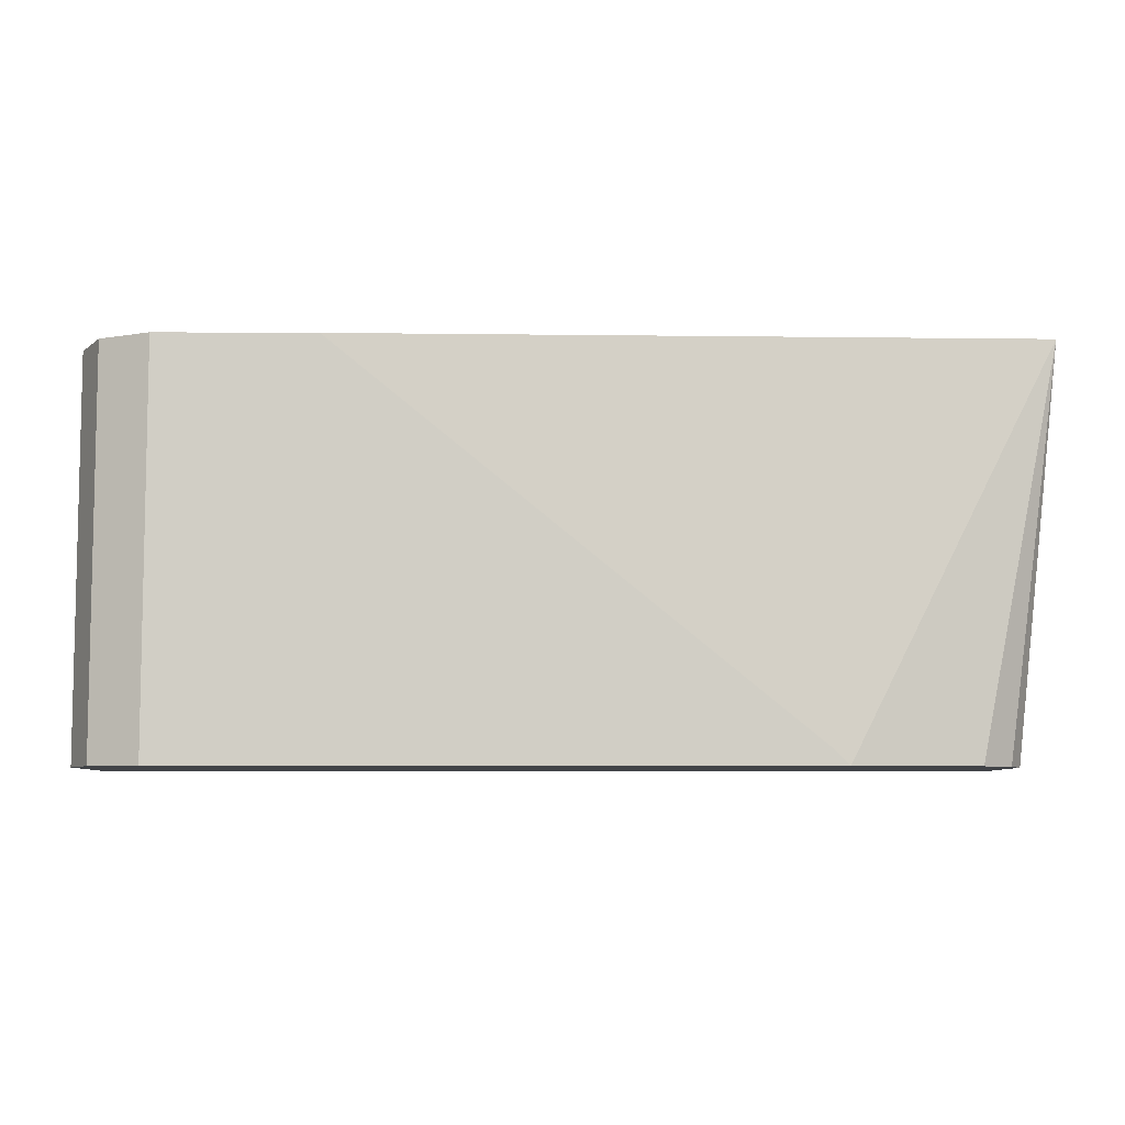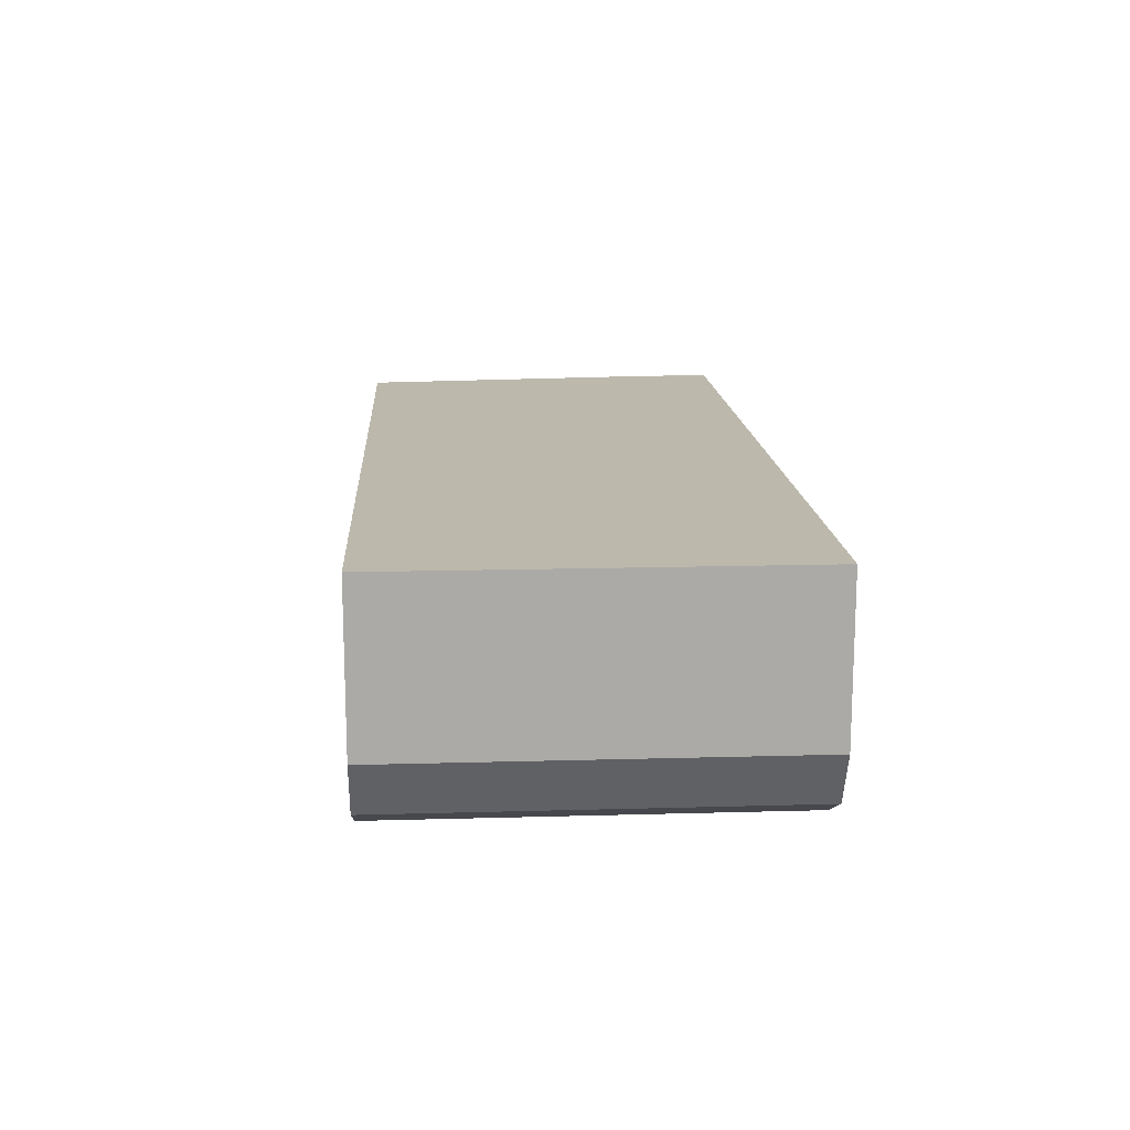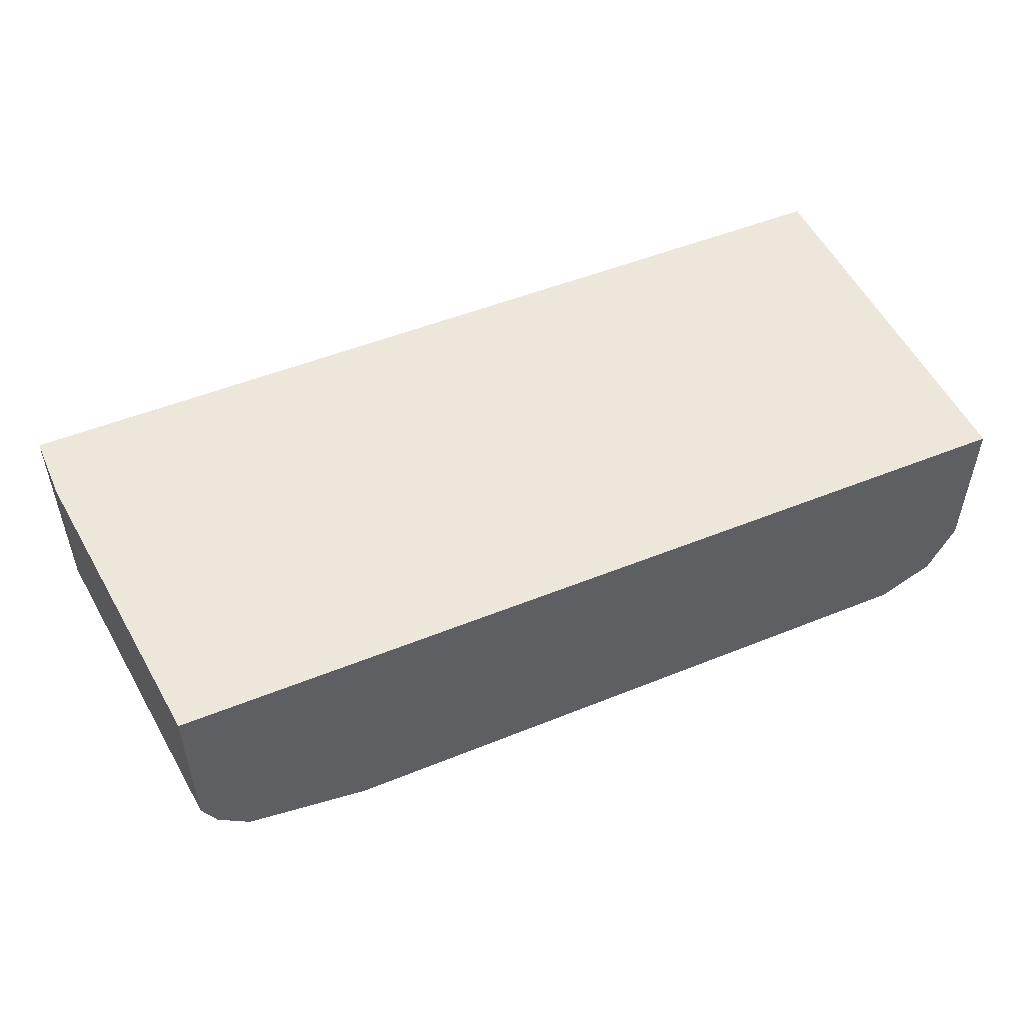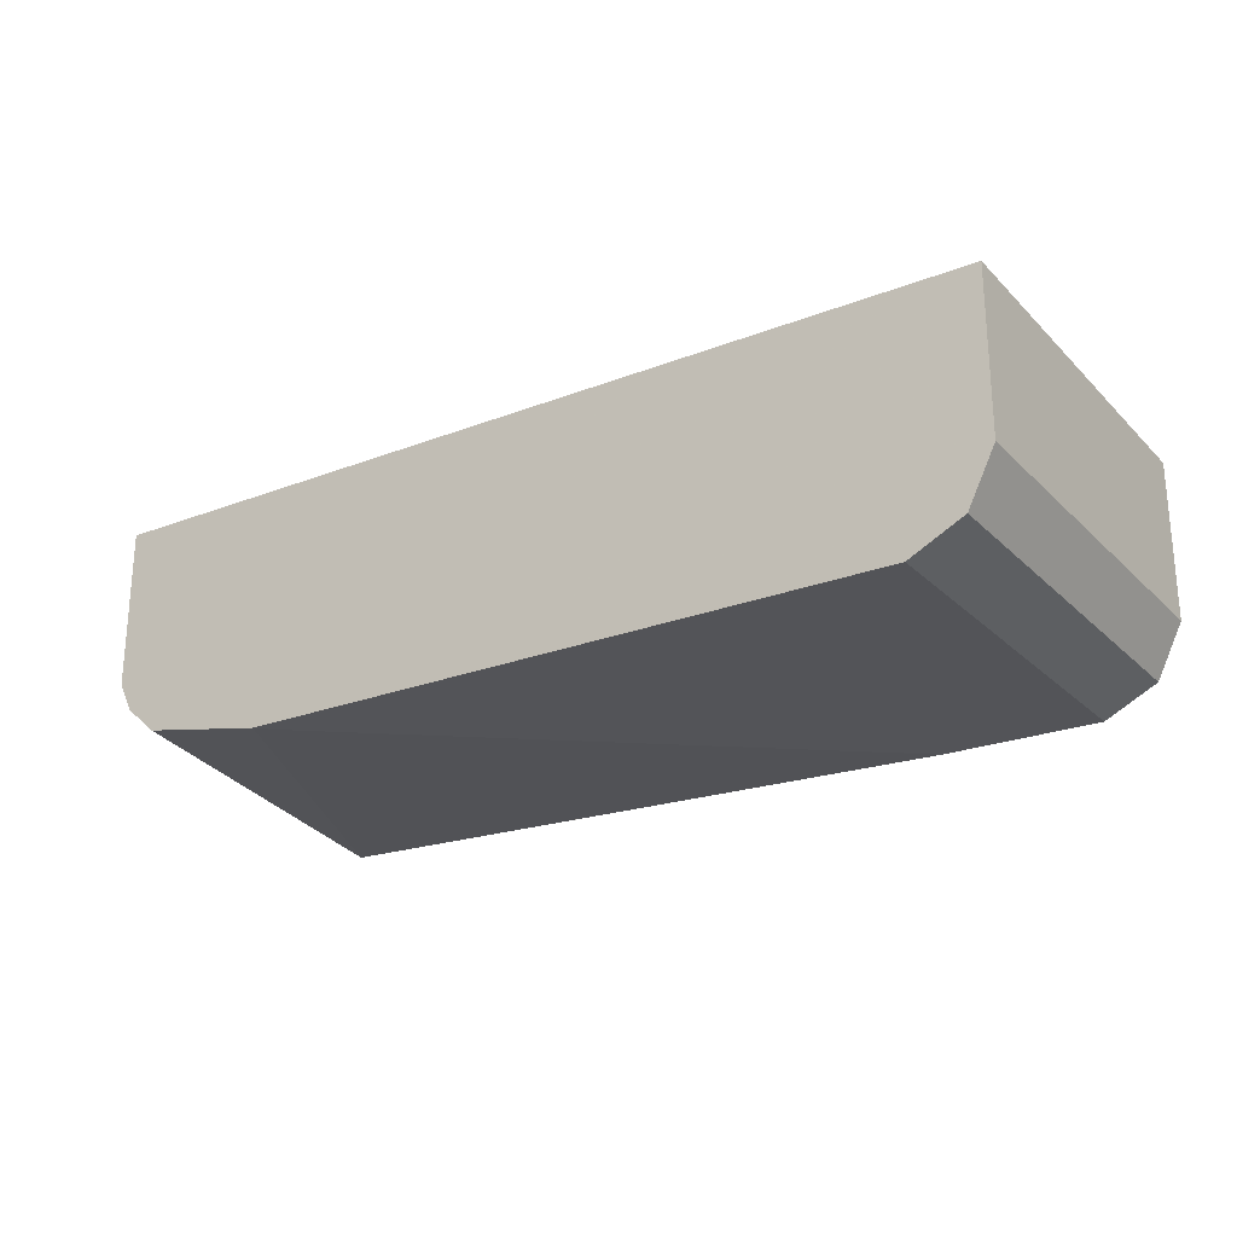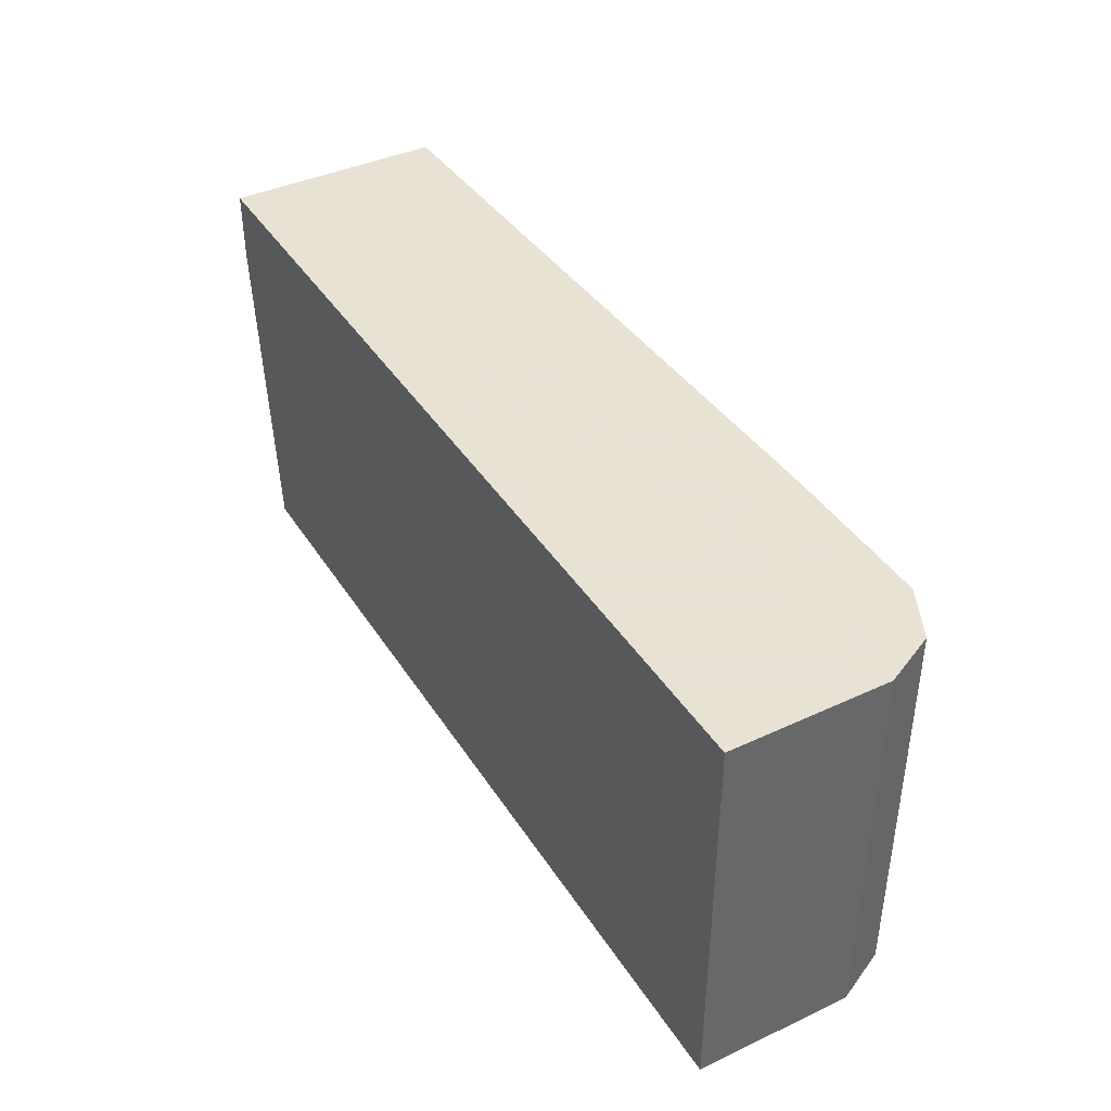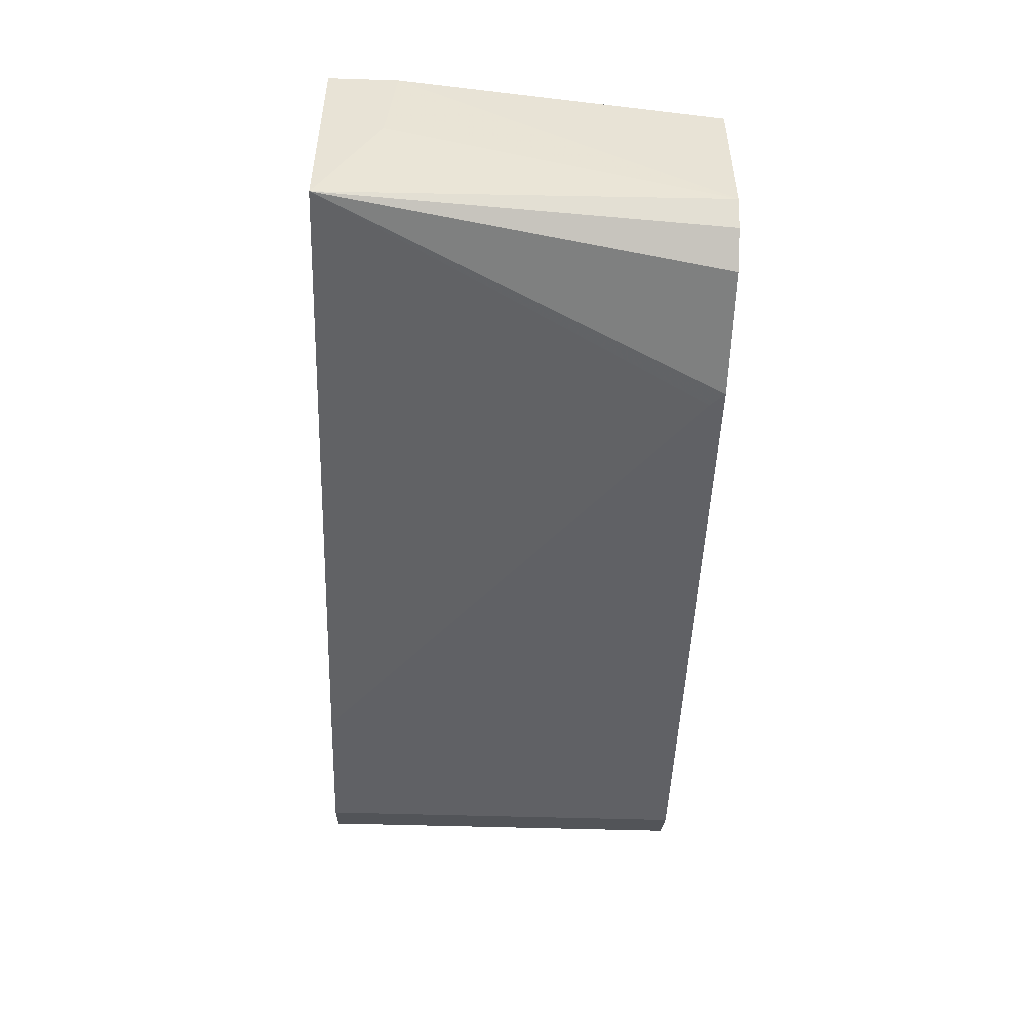
<metadata>
{"format":"obj","ext":"obj","renderer":"f3d","projection":"perspective","resolution":1024,"background":"white","views":[{"elev":-7.1,"azim":179.3,"up":"+Y"},{"elev":14.6,"azim":86.5,"up":"+Z"},{"elev":50.6,"azim":-23.9,"up":"+Z"},{"elev":-23.5,"azim":33.0,"up":"+Z"},{"elev":40.6,"azim":60.3,"up":"+Y"},{"elev":-49.3,"azim":-92.0,"up":"+Z"}]}
</metadata>
<code>
v 0.5043 -0.1418 -0.2782
v 0.4982 -0.07721 -0.2782
v 0.5043 -0.1418 -0.309
v 0.6798 -0.1418 -0.2782
v 0.4982 -0.07582 -0.2936
v 0.4982 -0.06348 -0.2782
v 0.4982 -0.07534 -0.2974
v 0.4982 -0.06568 -0.3167
v 0.4982 -0.06348 -0.3211
v 0.5071 -0.1418 -0.3146
v 0.6798 -0.1418 -0.309
v 0.6798 -0.06348 -0.2782
v 0.5408 -0.139 -0.3245
v 0.538 -0.1418 -0.3245
v 0.5133 -0.1418 -0.3199
v 0.6334 -0.06348 -0.3245
v 0.6781 -0.06348 -0.3124
v 0.6798 -0.06348 -0.309
v 0.6746 -0.1418 -0.3193
v 0.6643 -0.1418 -0.3245
v 0.6643 -0.06348 -0.3245
v 0.6746 -0.06348 -0.3193
v 0.6699 -0.1418 -0.3217
v 0.6677 -0.06348 -0.3228
f 9 15 10
f 6 17 22
f 6 22 24
f 6 24 21
f 6 21 16
f 6 16 9
f 9 13 14
f 9 14 15
f 9 16 13
f 22 23 24
f 11 19 17
f 13 16 21
f 13 21 20
f 13 20 14
f 17 19 22
f 19 23 22
f 20 21 23
f 21 24 23
f 6 12 18
f 11 17 18
f 4 18 12
f 6 18 17
f 3 9 10
f 4 11 18
f 1 2 3
f 1 3 10
f 1 10 15
f 1 15 14
f 1 14 20
f 1 23 19
f 1 19 11
f 1 11 4
f 1 4 12
f 1 20 23
f 1 6 2
f 2 5 3
f 2 6 9
f 2 9 8
f 2 8 7
f 2 7 5
f 3 5 7
f 3 7 8
f 1 12 6
f 3 8 9

</code>
